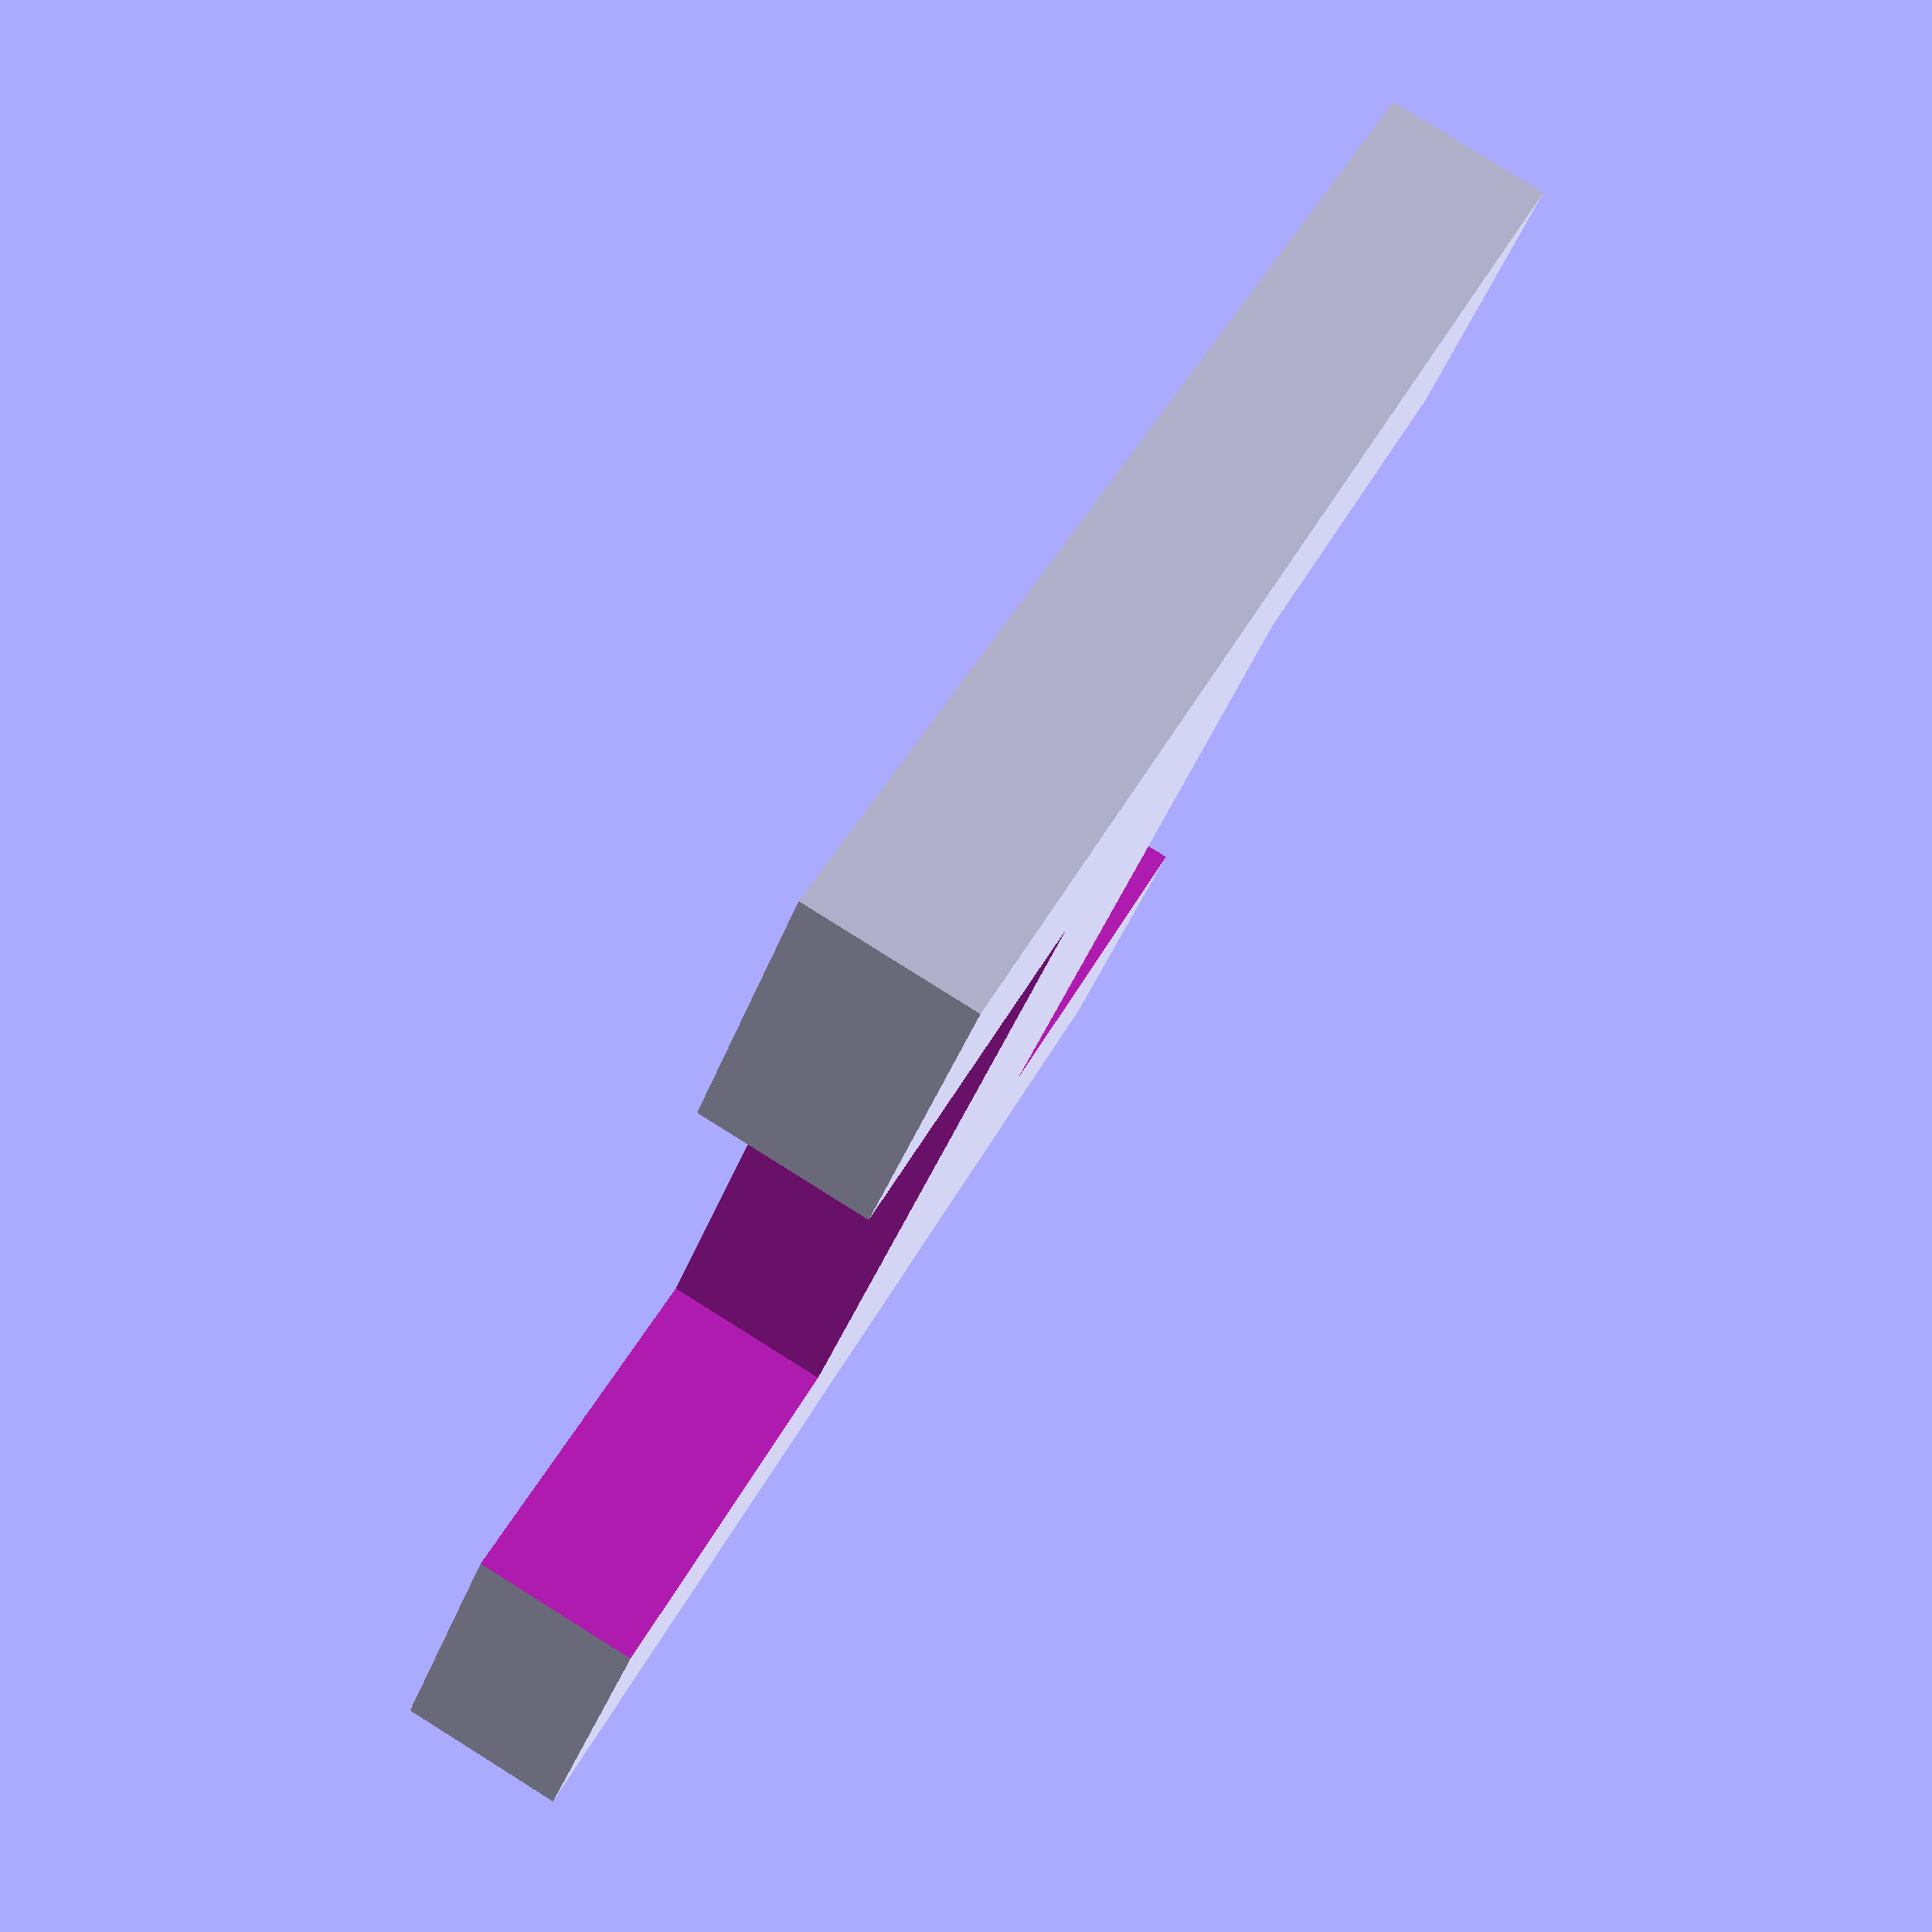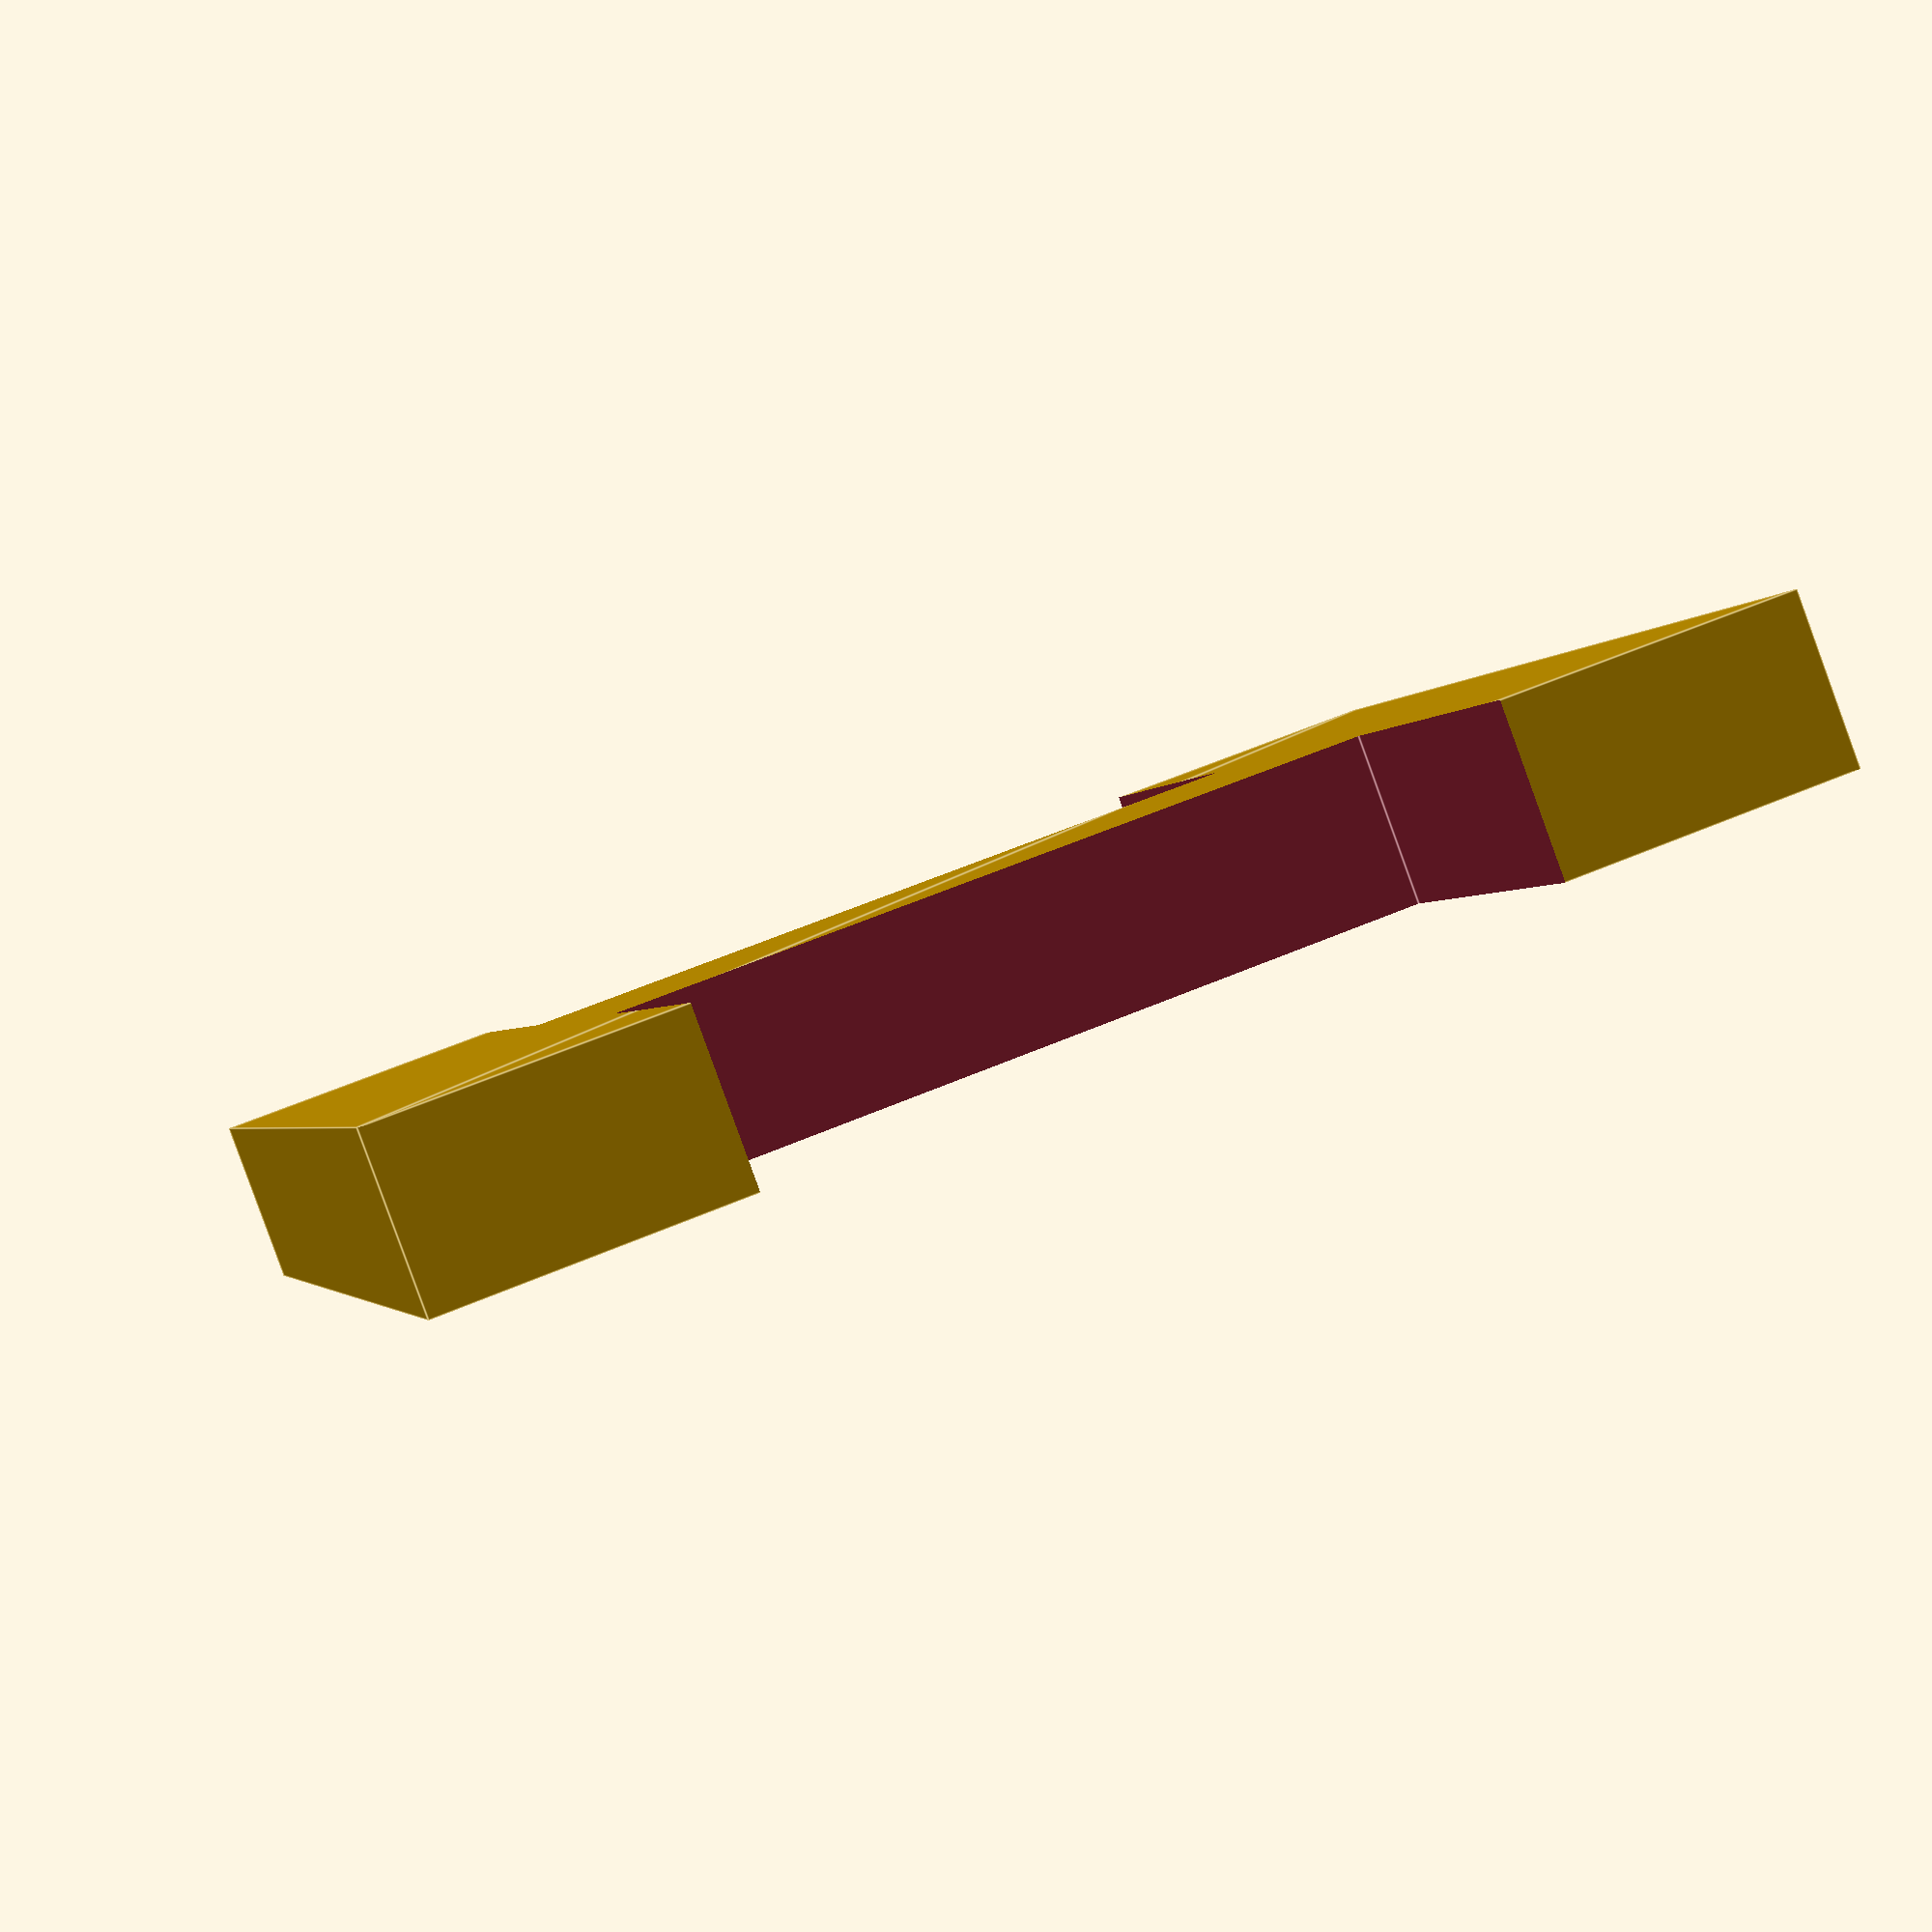
<openscad>
difference(){
square([7.5,8],center=true);
translate([2.7,0]){
square([2.60,4.50],center=true);
}
translate([-2.7,0]){
square([2.60,4.50],center=true);
}
}
</openscad>
<views>
elev=96.4 azim=36.1 roll=238.0 proj=p view=solid
elev=267.0 azim=75.8 roll=160.0 proj=p view=edges
</views>
